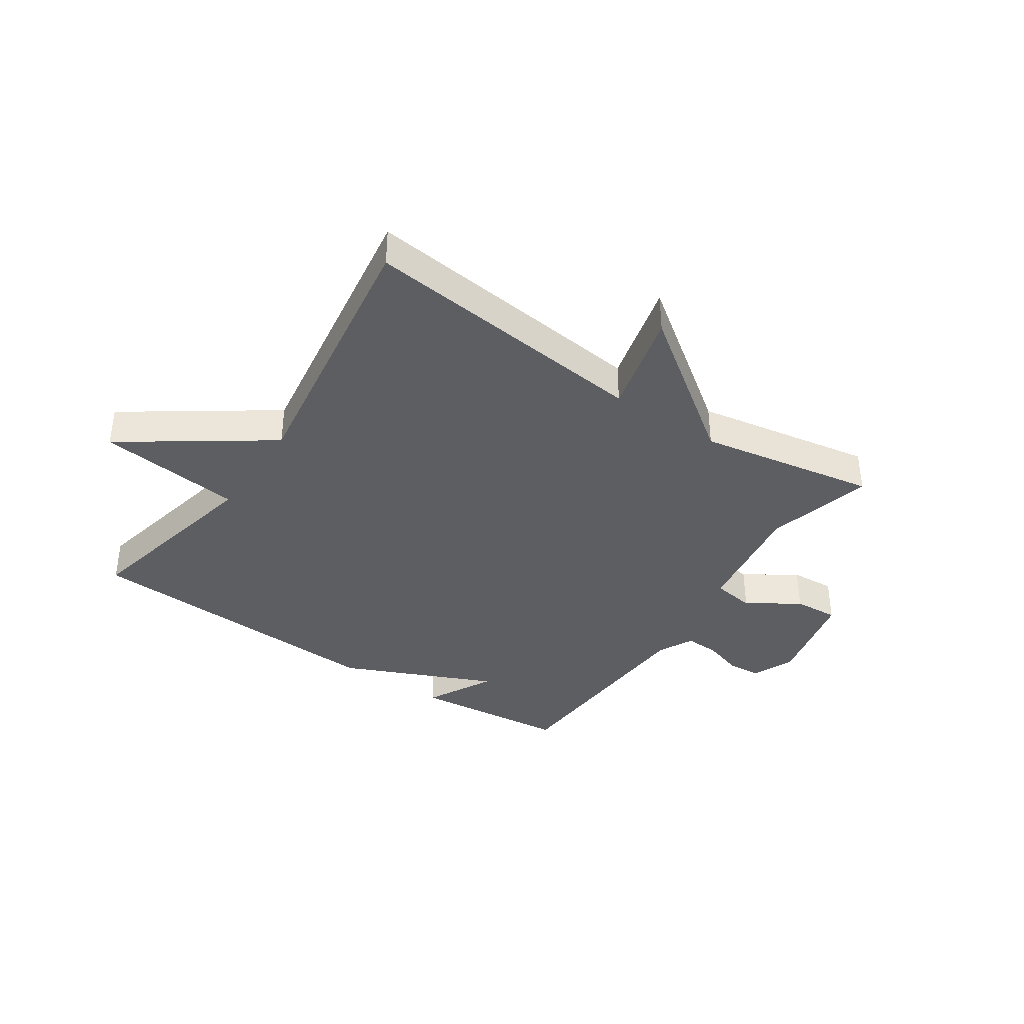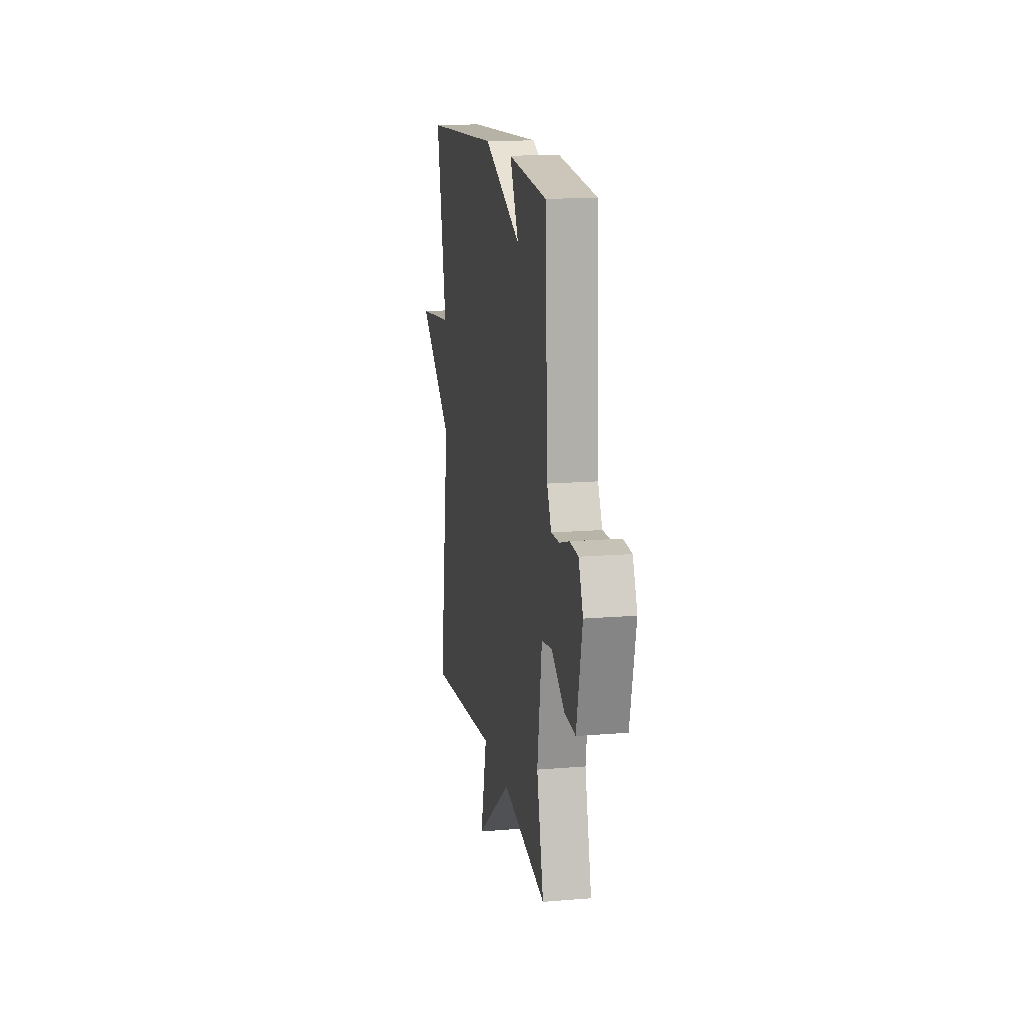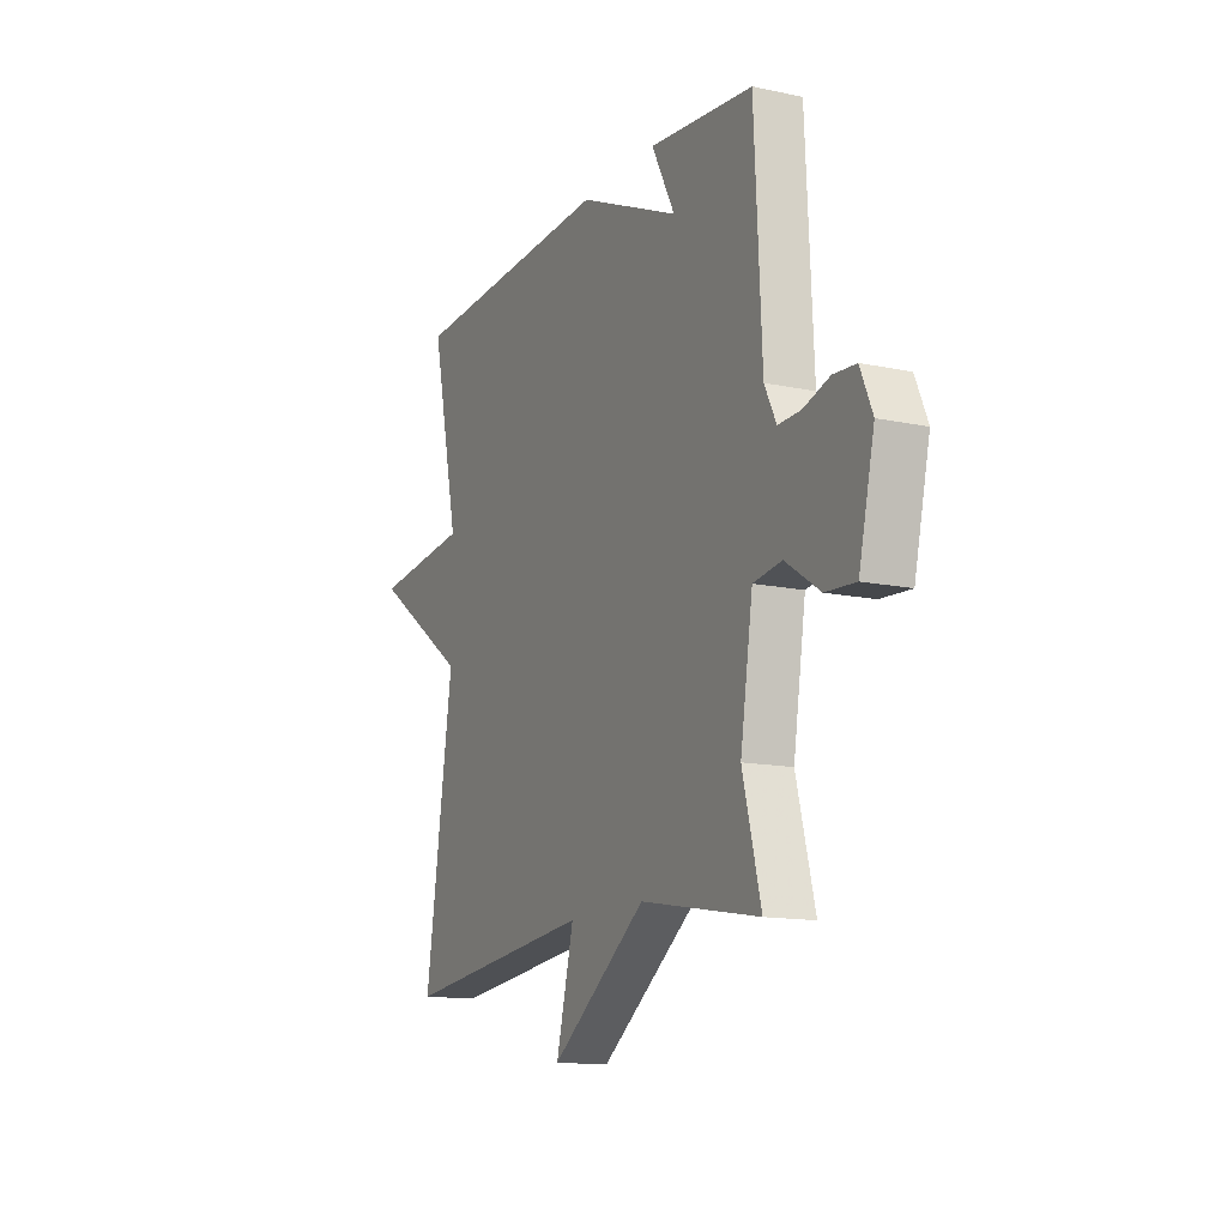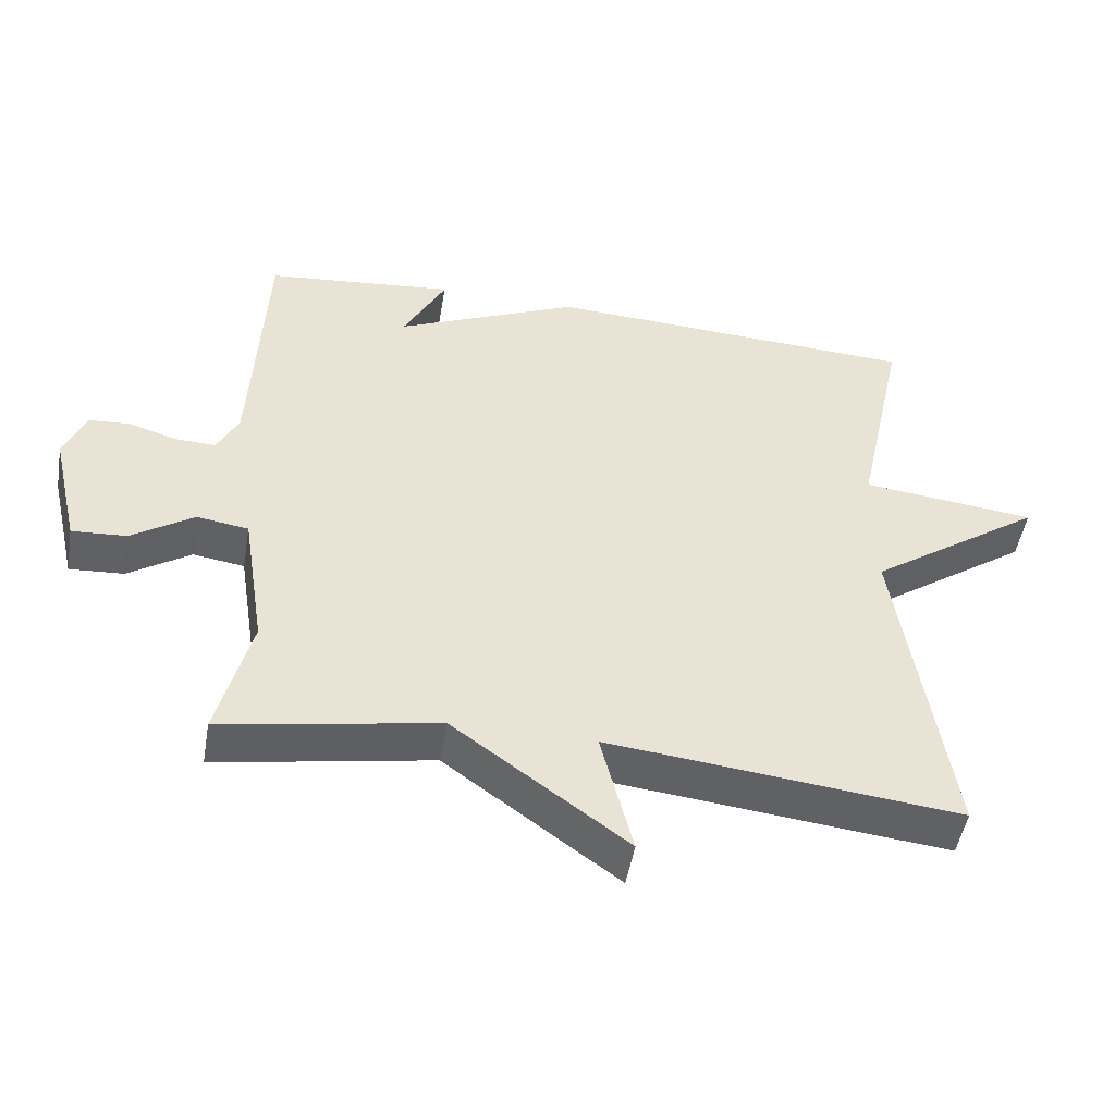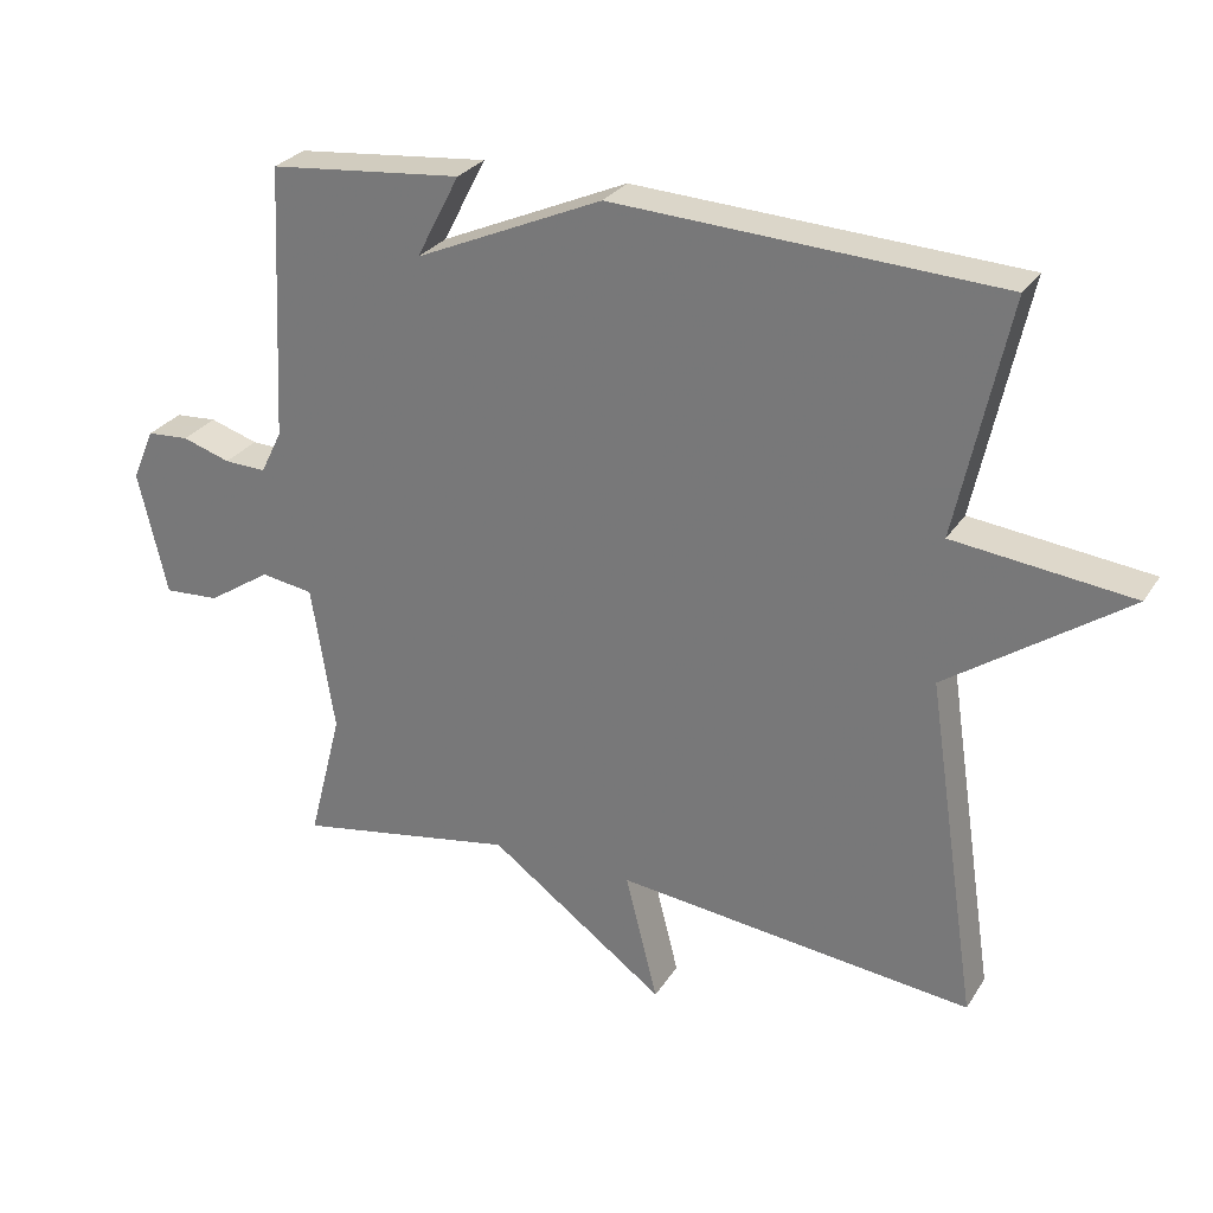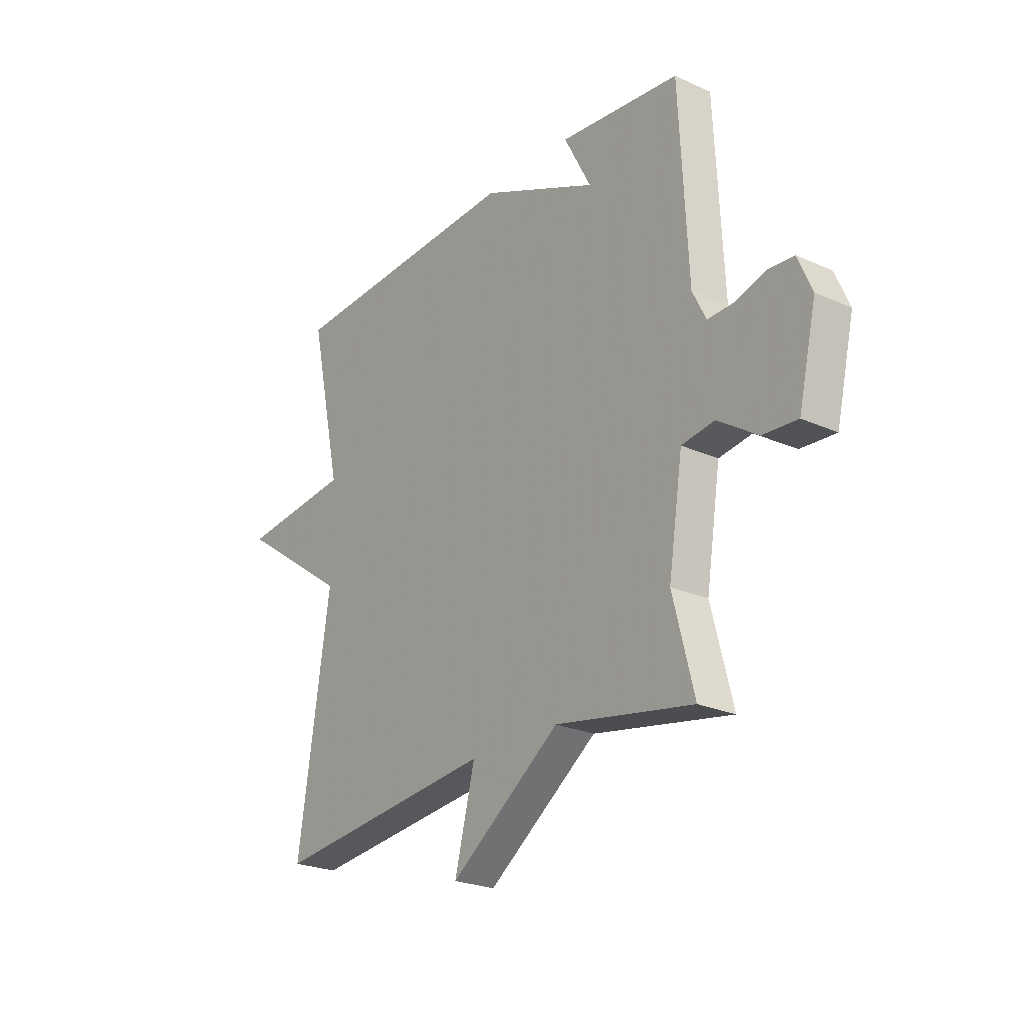
<metadata>
{"format":"obj","ext":"obj","renderer":"f3d","projection":"perspective","resolution":1024,"background":"white","views":[{"elev":-38.2,"azim":146.0,"up":"+Y"},{"elev":15.2,"azim":-99.9,"up":"+Z"},{"elev":-13.6,"azim":-115.7,"up":"+Z"},{"elev":-49.0,"azim":-9.7,"up":"+Z"},{"elev":28.0,"azim":26.2,"up":"+Z"},{"elev":-24.0,"azim":-126.9,"up":"+Z"}]}
</metadata>
<code>
v -0.5 0.07 0.5
v -0.232 0.07 0.527
v -0.292 0.07 0.412
v -0.032 0.07 0.527
v 0.5 0.07 0.5
v 0.429 0.07 0.172
v 0.676 0.07 0.144
v 0.429 0.07 -0.028
v 0.5 0.07 -0.5
v 0.005 0.07 -0.446
v 0.05 0.07 -0.624
v -0.195 0.07 -0.446
v -0.5 0.07 -0.5
v -0.453 0.07 -0.317
v -0.485 0.07 -0.113
v -0.558 0.07 -0.102
v -0.646 0.07 -0.16
v -0.723 0.07 -0.165
v -0.763 0.07 0.007
v -0.732 0.07 0.079
v -0.674 0.07 0.083
v -0.607 0.07 0.062
v -0.549 0.07 0.06
v -0.519 0.07 0.12
v -0.5 0 0.5
v -0.232 0 0.527
v -0.292 0 0.412
v -0.032 0 0.527
v 0.5 0 0.5
v 0.429 0 0.172
v 0.676 0 0.144
v 0.429 0 -0.028
v 0.5 0 -0.5
v 0.005 0 -0.446
v 0.05 0 -0.624
v -0.195 0 -0.446
v -0.5 0 -0.5
v -0.453 0 -0.317
v -0.485 0 -0.113
v -0.558 0 -0.102
v -0.646 0 -0.16
v -0.723 0 -0.165
v -0.763 0 0.007
v -0.732 0 0.079
v -0.674 0 0.083
v -0.607 0 0.062
v -0.549 0 0.06
v -0.519 0 0.12
f 20 21 22
f 19 20 22
f 18 19 22
f 17 18 22
f 16 17 22
f 15 16 22 23
f 12 13 14
f 12 14 15
f 15 23 24
f 12 15 24
f 11 12 24
f 10 11 24
f 6 7 8
f 3 4 5 6
f 3 6 8
f 24 1 2 3
f 9 10 24
f 8 9 24
f 3 8 24
f 46 45 44
f 46 44 43
f 46 43 42
f 46 42 41
f 46 41 40
f 47 46 40 39
f 38 37 36
f 39 38 36
f 48 47 39
f 48 39 36
f 48 36 35
f 48 35 34
f 32 31 30
f 30 29 28 27
f 32 30 27
f 27 26 25 48
f 48 34 33
f 48 33 32
f 48 32 27
f 1 25 26 2
f 2 26 27 3
f 3 27 28 4
f 4 28 29 5
f 5 29 30 6
f 6 30 31 7
f 7 31 32 8
f 8 32 33 9
f 9 33 34 10
f 10 34 35 11
f 11 35 36 12
f 12 36 37 13
f 13 37 38 14
f 14 38 39 15
f 15 39 40 16
f 16 40 41 17
f 17 41 42 18
f 18 42 43 19
f 19 43 44 20
f 20 44 45 21
f 21 45 46 22
f 22 46 47 23
f 23 47 48 24
f 24 48 25 1

</code>
